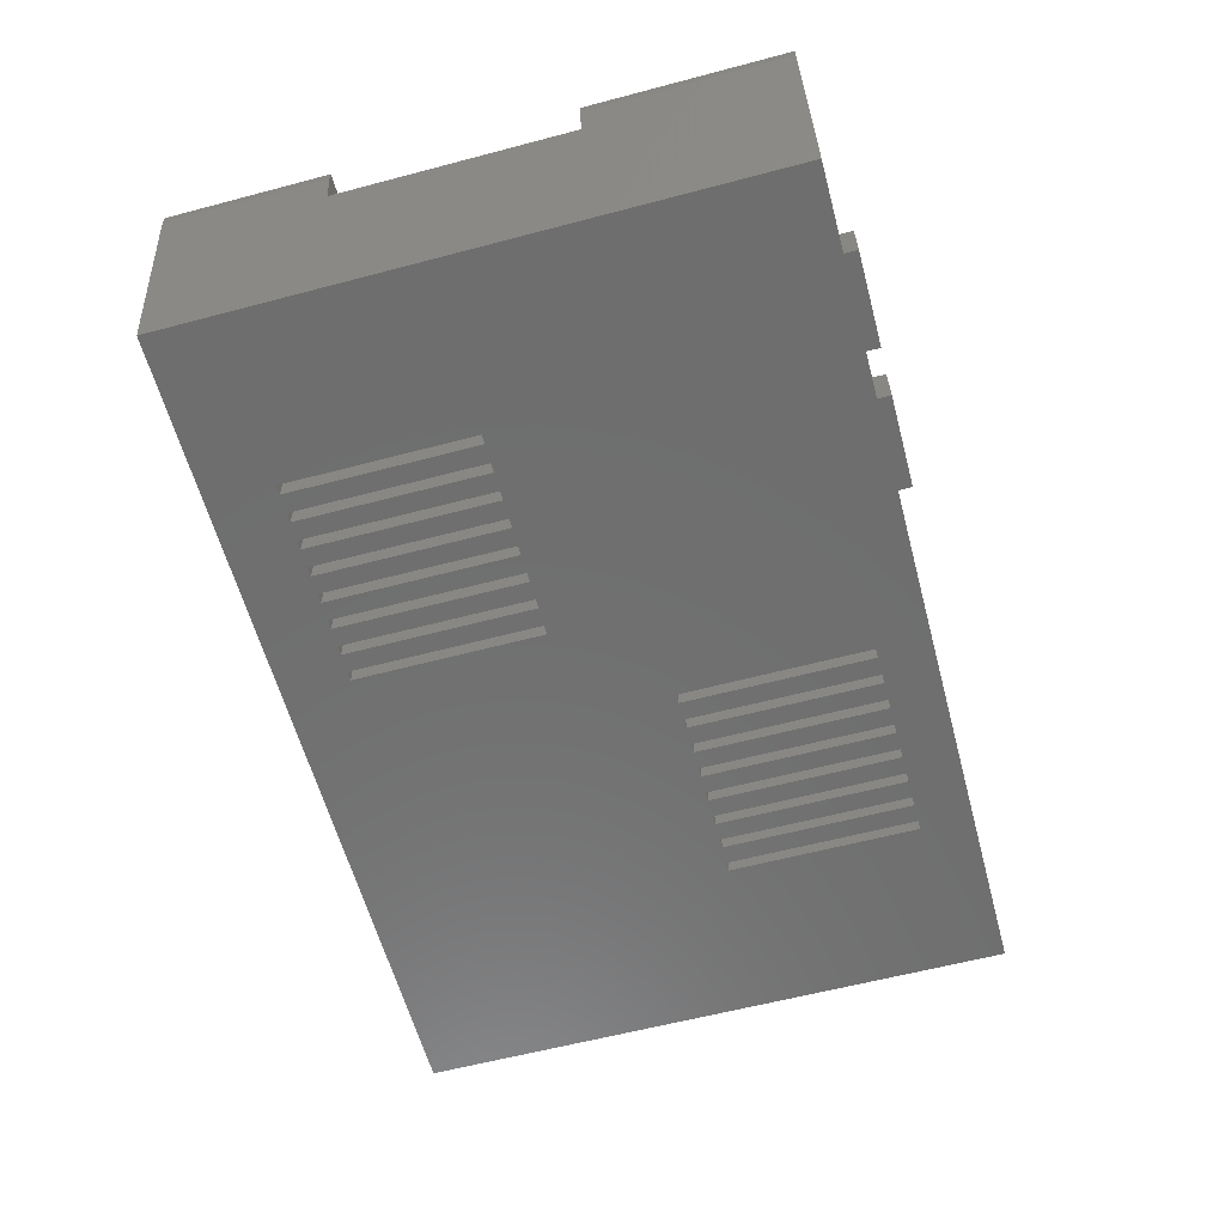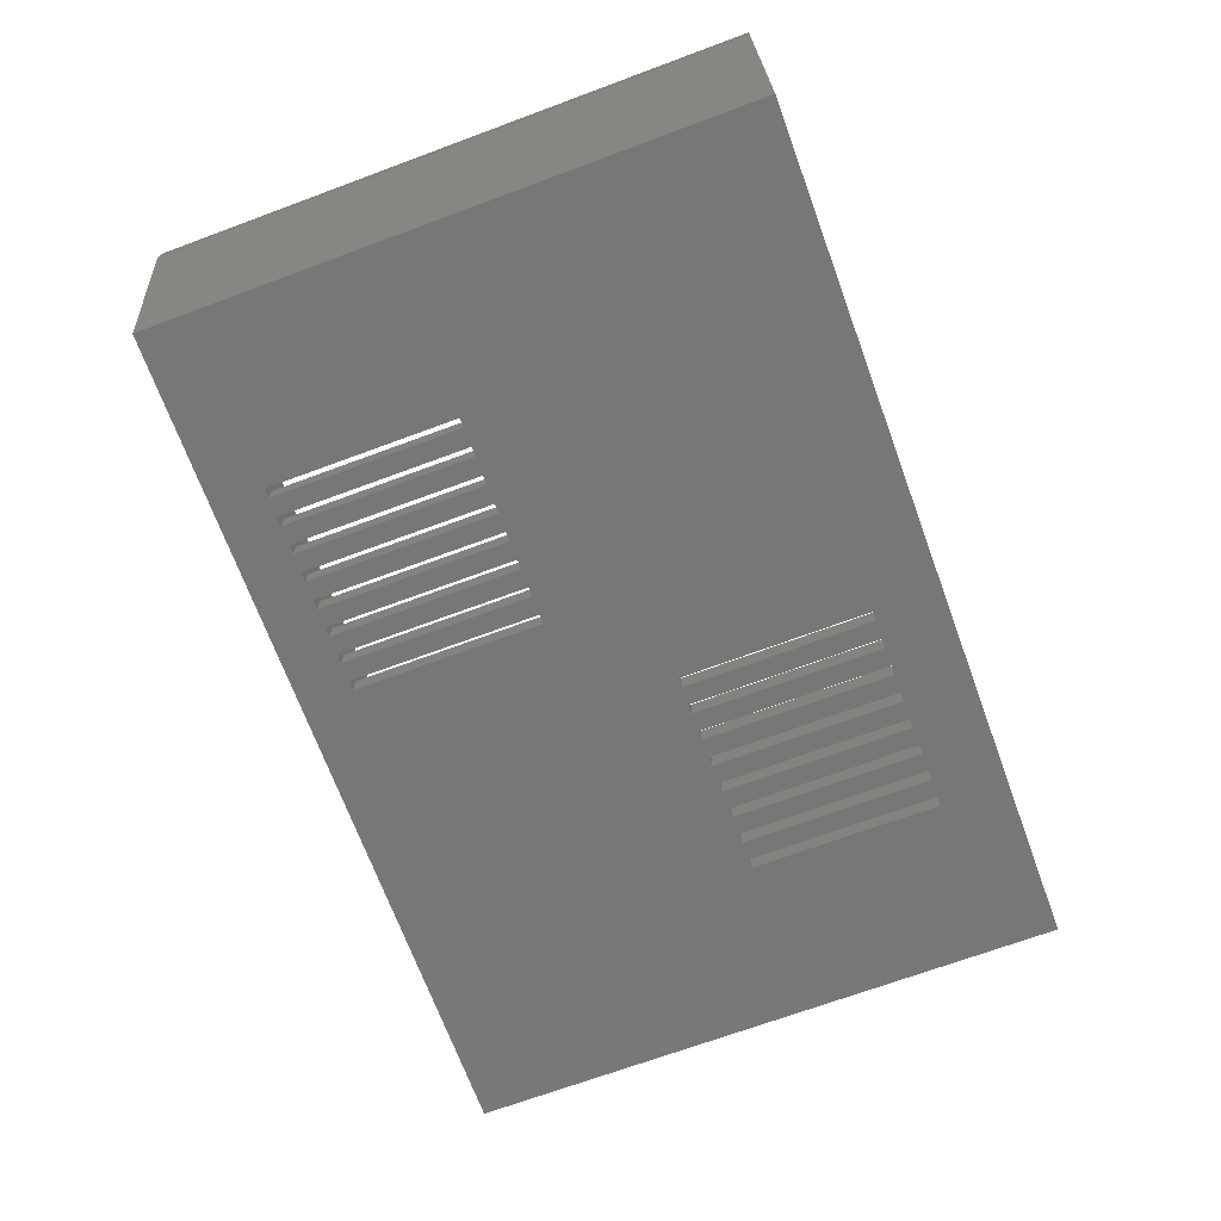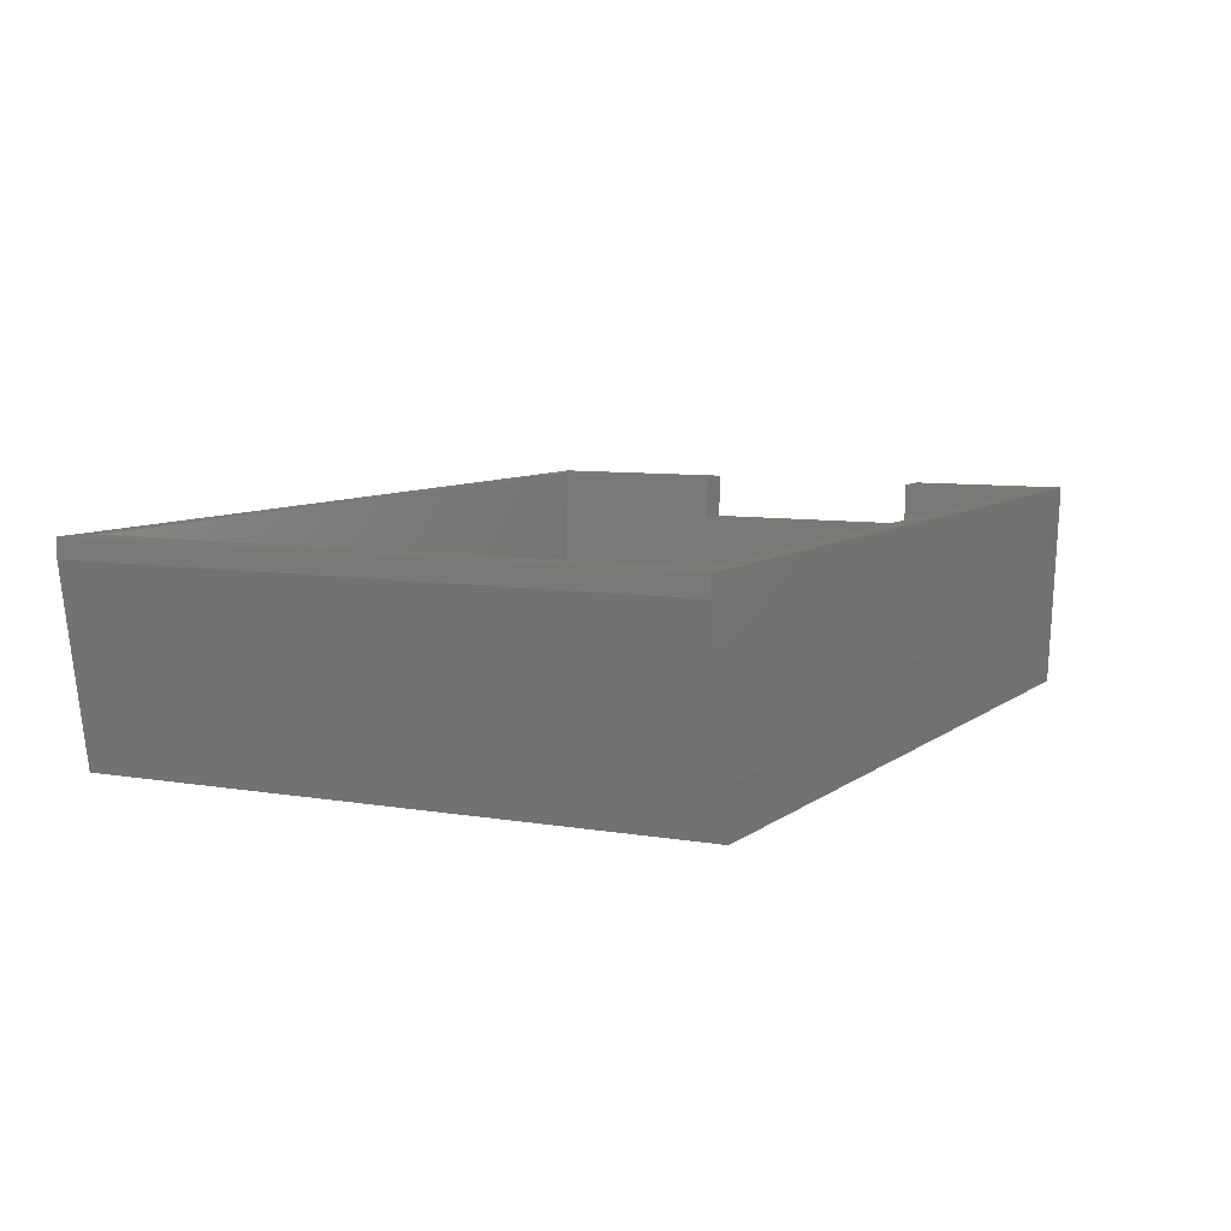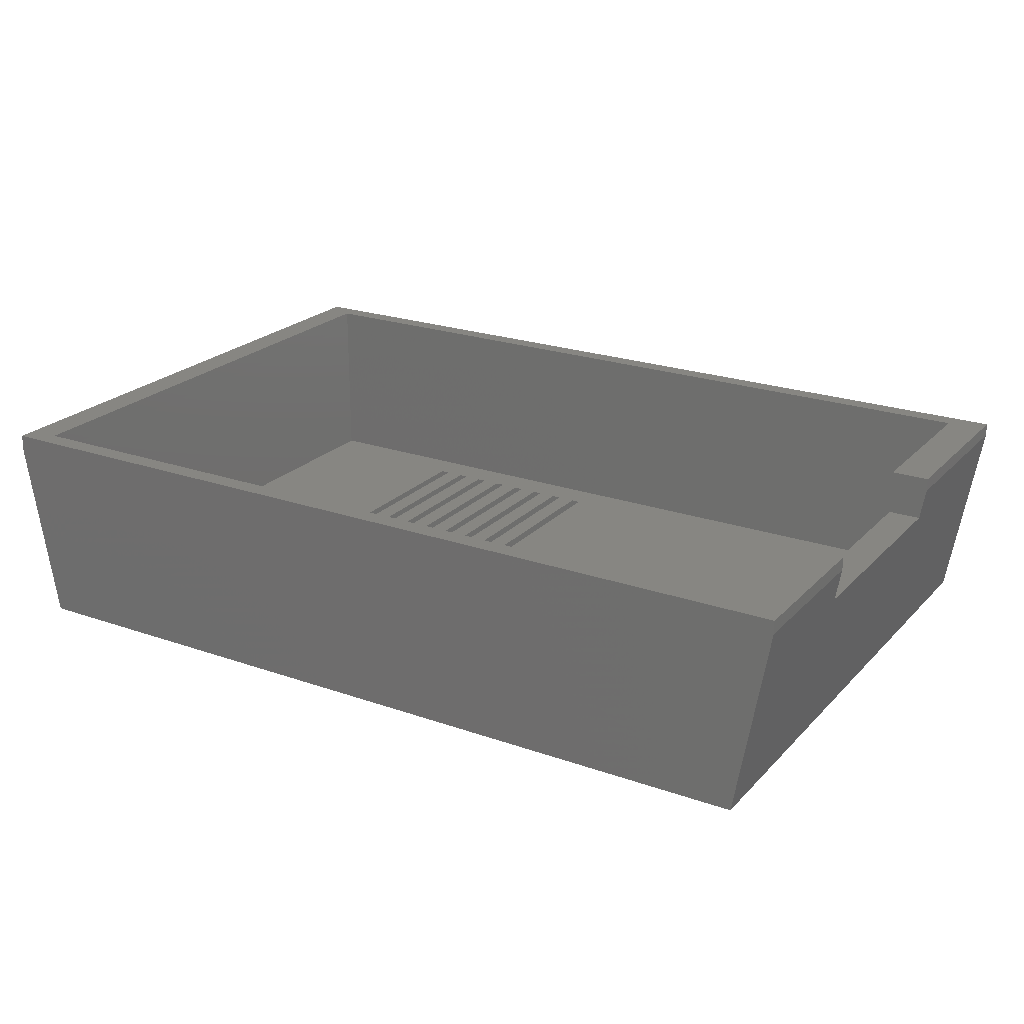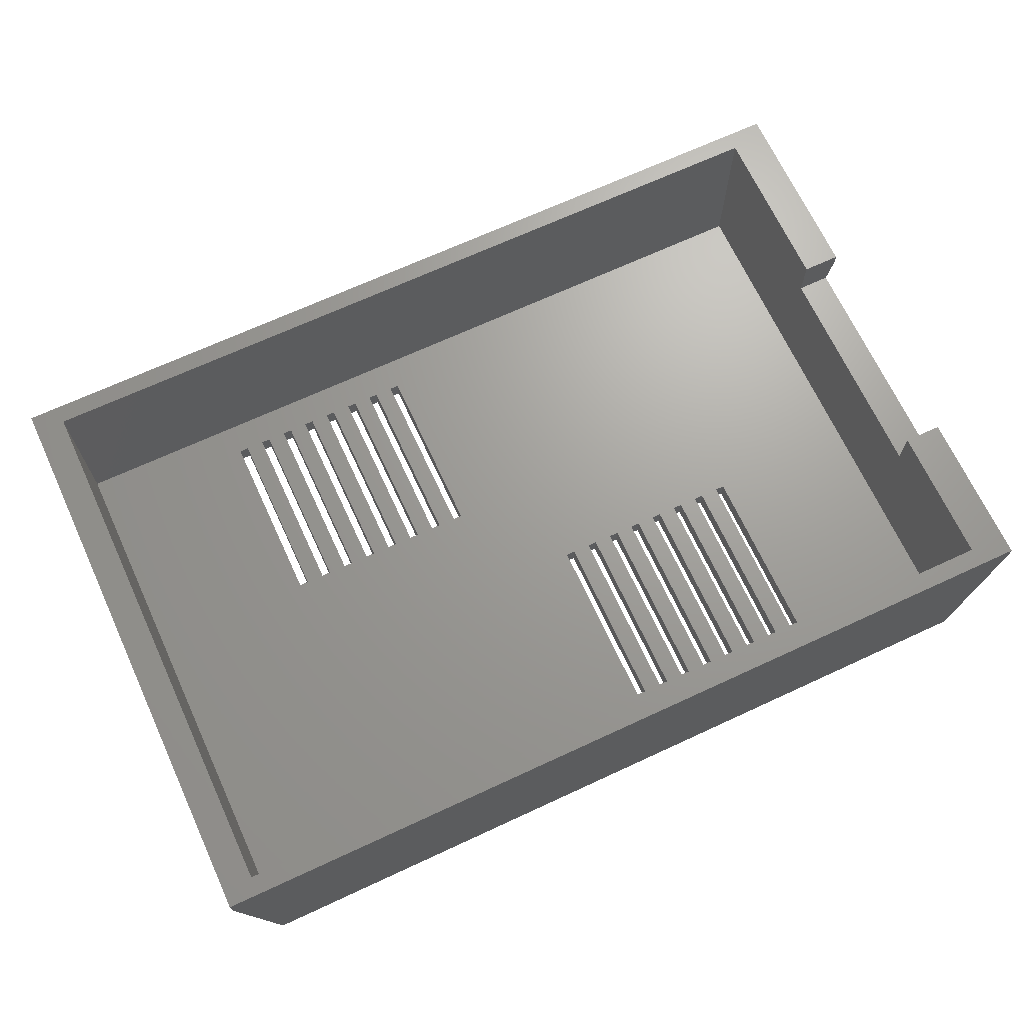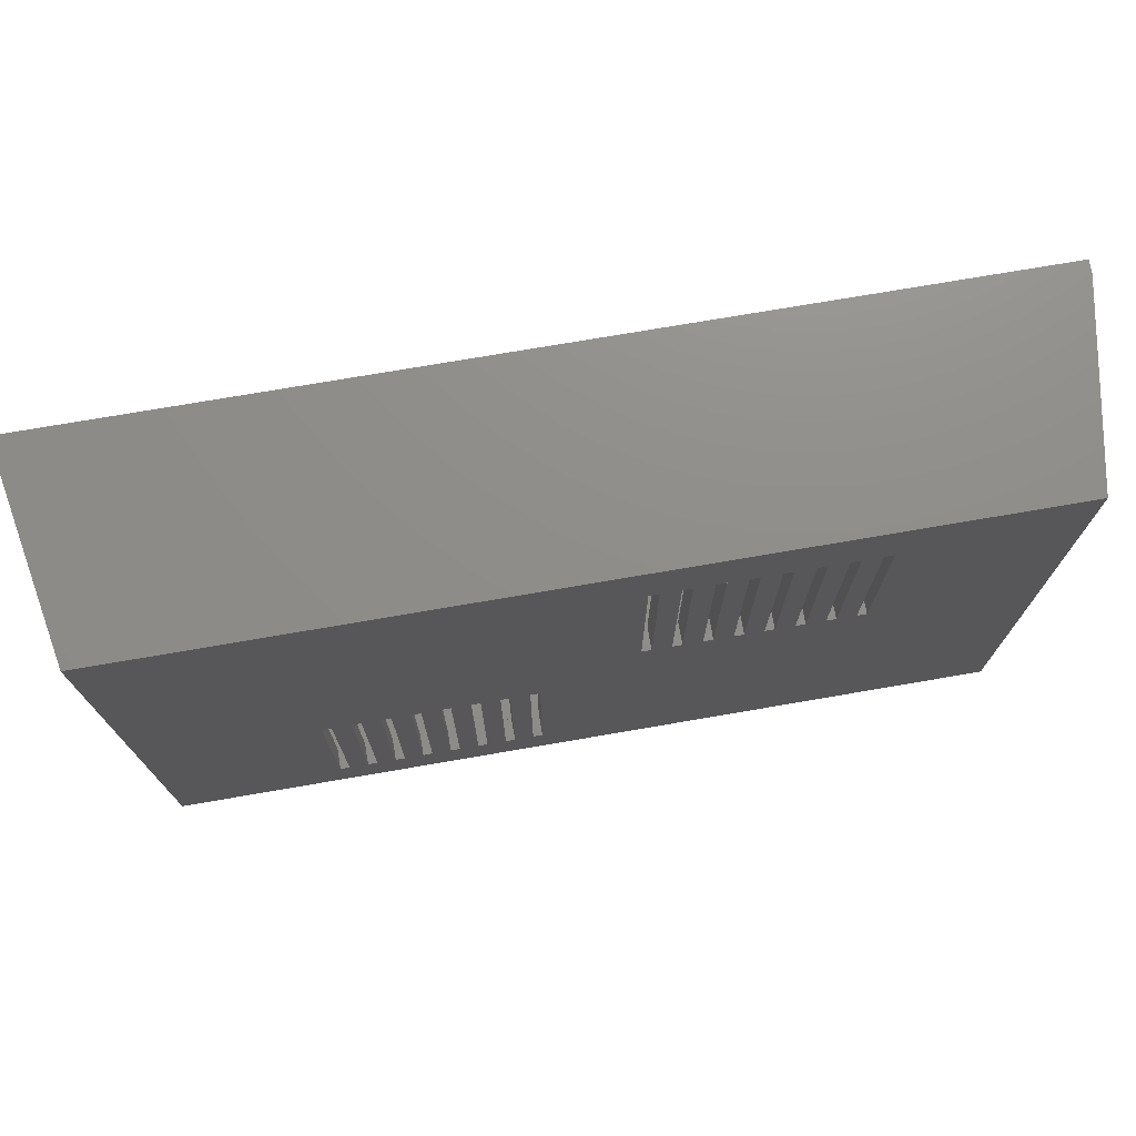
<metadata>
{"format":"stl","ext":"stl","renderer":"f3d","projection":"perspective","resolution":1024,"background":"white","views":[{"elev":-60.5,"azim":-74.9,"up":"+Z"},{"elev":-70.0,"azim":110.3,"up":"+Z"},{"elev":7.6,"azim":116.6,"up":"+Z"},{"elev":22.6,"azim":-148.9,"up":"+Z"},{"elev":68.7,"azim":155.1,"up":"+Z"},{"elev":73.9,"azim":170.2,"up":"+Y"}]}
</metadata>
<code>
# stl→obj: 198 verts, 456 faces
v -187.9 125.1 13.83
v -187.9 125.1 8.829
v -187.9 123.6 13.83
v -187.9 123.6 8.829
v -177.9 125.1 8.837
v -177.9 123.6 8.837
v -177.9 125.1 13.84
v -177.9 123.6 13.84
v -172.9 125.1 13.84
v -172.9 125.1 8.84
v -172.9 123.6 13.84
v -172.9 123.6 8.84
v -162.9 125.1 8.848
v -162.9 123.6 8.848
v -162.9 125.1 13.85
v -162.9 123.6 13.85
v -198.9 146 19
v -202.4 146 19
v -198.9 146 21.82
v -202.9 146 22.42
v -198.9 146 23.82
v -202.9 146 23.82
v -198.9 171 19
v -198.9 171 21.82
v -202.4 171 19
v -202.9 171 22.42
v -198.9 171 23.82
v -202.9 171 23.82
v -202.9 125.1 22.42
v -199.5 125.1 2.122
v -199.5 156.6 2.122
v -199.5 188.1 2.122
v -202.9 188.1 22.42
v -198.9 186.1 21.82
v -198.9 186.1 23.82
v -198.9 127.1 23.82
v -198.9 127.1 21.82
v -202.9 125.1 23.82
v -154.8 125.1 23.85
v -154.4 127.1 23.85
v -109.9 127.1 23.89
v -106.6 125.1 23.89
v -106.6 156.6 23.89
v -109.9 156.6 23.89
v -109.9 186.1 23.89
v -106.6 188.1 23.89
v -154.8 188.1 23.85
v -154.4 186.1 23.85
v -202.9 188.1 23.82
v -128.1 130.6 4.5
v -128.1 150.6 4.5
v -128.1 130.6 2.178
v -128.1 150.6 2.178
v -129.1 130.6 4.5
v -129.1 130.6 2.177
v -129.1 150.6 4.5
v -129.1 150.6 2.177
v -137.1 130.6 4.5
v -137.1 150.6 4.5
v -137.1 130.6 2.171
v -137.1 150.6 2.171
v -138.1 130.6 4.5
v -138.1 130.6 2.17
v -138.1 150.6 4.5
v -138.1 150.6 2.17
v -134.1 130.6 4.5
v -134.1 150.6 4.5
v -134.1 130.6 2.174
v -134.1 150.6 2.174
v -135.1 130.6 4.5
v -135.1 130.6 2.173
v -135.1 150.6 4.5
v -135.1 150.6 2.173
v -131.1 130.6 4.5
v -131.1 150.6 4.5
v -131.1 130.6 2.176
v -131.1 150.6 2.176
v -132.1 130.6 4.5
v -132.1 130.6 2.175
v -132.1 150.6 4.5
v -132.1 150.6 2.175
v -178 161 4.5
v -178 181 4.5
v -178 161 2.139
v -178 181 2.139
v -179 161 4.5
v -179 161 2.138
v -179 181 4.5
v -179 181 2.138
v -149.1 130.6 4.5
v -149.1 150.6 4.5
v -149.1 130.6 2.162
v -149.1 150.6 2.162
v -150.1 130.6 4.5
v -150.1 130.6 2.161
v -150.1 150.6 4.5
v -150.1 150.6 2.161
v -172 161 4.5
v -172 181 4.5
v -172 161 2.144
v -172 181 2.144
v -173 161 4.5
v -173 161 2.143
v -173 181 4.5
v -173 181 2.143
v -163 161 4.5
v -163 181 4.5
v -163 161 2.151
v -163 181 2.151
v -164 161 4.5
v -164 161 2.15
v -164 181 4.5
v -164 181 2.15
v -140.1 130.6 4.5
v -140.1 150.6 4.5
v -140.1 130.6 2.169
v -140.1 150.6 2.169
v -141.1 130.6 4.5
v -141.1 130.6 2.168
v -141.1 150.6 4.5
v -141.1 150.6 2.168
v -169 161 4.5
v -169 181 4.5
v -169 161 2.146
v -169 181 2.146
v -170 161 4.5
v -170 161 2.145
v -170 181 4.5
v -170 181 2.145
v -175 161 4.5
v -175 181 4.5
v -175 161 2.141
v -175 181 2.141
v -176 161 4.5
v -176 161 2.141
v -176 181 4.5
v -176 181 2.141
v -166 161 4.5
v -166 181 4.5
v -166 161 2.148
v -166 181 2.148
v -167 161 4.5
v -167 161 2.148
v -167 181 4.5
v -167 181 2.148
v -143.1 130.6 4.5
v -143.1 150.6 4.5
v -143.1 130.6 2.166
v -143.1 150.6 2.166
v -144.1 130.6 4.5
v -144.1 130.6 2.166
v -144.1 150.6 4.5
v -144.1 150.6 2.166
v -146.1 130.6 4.5
v -146.1 150.6 4.5
v -146.1 130.6 2.164
v -146.1 150.6 2.164
v -147.1 130.6 4.5
v -147.1 130.6 2.163
v -147.1 150.6 4.5
v -147.1 150.6 2.163
v -181 161 4.5
v -181 181 4.5
v -181 161 2.137
v -181 181 2.137
v -182 161 4.5
v -182 161 2.136
v -182 181 4.5
v -182 181 2.136
v -160 161 4.5
v -160 181 4.5
v -160 161 2.153
v -160 181 2.153
v -161 161 4.5
v -161 161 2.152
v -161 181 4.5
v -161 181 2.152
v -109.9 186.1 21.89
v -109.9 156.6 21.89
v -109.9 127.1 21.89
v -106.6 125.1 21.89
v -106.6 156.6 21.89
v -106.6 188.1 21.89
v -198.9 127.1 4.5
v -198.9 156.6 4.5
v -198.9 186.1 4.5
v -154.4 186.1 4.5
v -109.9 186.1 4.5
v -109.9 127.1 4.5
v -154.4 127.1 4.5
v -109.9 156.6 4.5
v -110.1 188.1 2.192
v -154.8 188.1 2.157
v -110.1 125.1 2.192
v -110.1 156.6 2.192
v -154.8 125.1 2.157
v -154.8 125.1 6.003
v -154.8 156.6 2.157
f 1 2 3
f 3 2 4
f 2 5 4
f 4 5 6
f 7 1 8
f 8 1 3
f 5 7 6
f 6 7 8
f 4 6 3
f 3 6 8
f 9 10 11
f 11 10 12
f 10 13 12
f 12 13 14
f 15 9 16
f 16 9 11
f 13 15 14
f 14 15 16
f 12 14 11
f 11 14 16
f 17 18 19
f 19 18 20
f 21 20 22
f 21 19 20
f 23 24 25
f 25 24 26
f 26 24 27
f 28 26 27
f 23 25 17
f 17 25 18
f 20 18 29
f 29 18 30
f 30 18 31
f 31 18 25
f 32 25 33
f 32 31 25
f 25 26 33
f 24 34 27
f 27 34 35
f 21 36 19
f 19 36 37
f 21 22 36
f 36 22 38
f 39 36 38
f 39 40 36
f 39 41 40
f 39 42 41
f 41 42 43
f 44 43 45
f 44 41 43
f 43 46 45
f 45 46 47
f 48 47 35
f 48 45 47
f 47 49 35
f 35 49 28
f 27 35 28
f 28 49 26
f 26 49 33
f 20 29 22
f 22 29 38
f 50 51 52
f 52 51 53
f 50 52 54
f 54 52 55
f 56 54 57
f 57 54 55
f 51 56 53
f 53 56 57
f 58 59 60
f 60 59 61
f 58 60 62
f 62 60 63
f 64 62 65
f 65 62 63
f 59 64 61
f 61 64 65
f 66 67 68
f 68 67 69
f 66 68 70
f 70 68 71
f 72 70 73
f 73 70 71
f 67 72 69
f 69 72 73
f 74 75 76
f 76 75 77
f 74 76 78
f 78 76 79
f 80 78 81
f 81 78 79
f 75 80 77
f 77 80 81
f 82 83 84
f 84 83 85
f 82 84 86
f 86 84 87
f 88 86 89
f 89 86 87
f 83 88 85
f 85 88 89
f 90 91 92
f 92 91 93
f 90 92 94
f 94 92 95
f 96 94 97
f 97 94 95
f 91 96 93
f 93 96 97
f 98 99 100
f 100 99 101
f 98 100 102
f 102 100 103
f 104 102 105
f 105 102 103
f 99 104 101
f 101 104 105
f 106 107 108
f 108 107 109
f 106 108 110
f 110 108 111
f 112 110 113
f 113 110 111
f 107 112 109
f 109 112 113
f 114 115 116
f 116 115 117
f 114 116 118
f 118 116 119
f 120 118 121
f 121 118 119
f 115 120 117
f 117 120 121
f 122 123 124
f 124 123 125
f 122 124 126
f 126 124 127
f 128 126 129
f 129 126 127
f 123 128 125
f 125 128 129
f 130 131 132
f 132 131 133
f 130 132 134
f 134 132 135
f 136 134 137
f 137 134 135
f 131 136 133
f 133 136 137
f 138 139 140
f 140 139 141
f 138 140 142
f 142 140 143
f 144 142 145
f 145 142 143
f 139 144 141
f 141 144 145
f 146 147 148
f 148 147 149
f 146 148 150
f 150 148 151
f 152 150 153
f 153 150 151
f 147 152 149
f 149 152 153
f 154 155 156
f 156 155 157
f 154 156 158
f 158 156 159
f 160 158 161
f 161 158 159
f 155 160 157
f 157 160 161
f 162 163 164
f 164 163 165
f 162 164 166
f 166 164 167
f 168 166 169
f 169 166 167
f 163 168 165
f 165 168 169
f 170 171 172
f 172 171 173
f 170 172 174
f 174 172 175
f 176 174 177
f 177 174 175
f 171 176 173
f 173 176 177
f 178 179 45
f 45 179 44
f 44 179 180
f 41 44 180
f 181 182 42
f 42 182 43
f 43 182 183
f 46 43 183
f 19 37 17
f 17 37 184
f 185 17 184
f 185 23 17
f 185 186 23
f 23 186 34
f 24 23 34
f 186 187 34
f 34 187 48
f 35 34 48
f 188 178 187
f 187 178 48
f 48 178 45
f 189 190 180
f 180 190 40
f 41 180 40
f 184 37 190
f 190 37 40
f 40 37 36
f 188 191 178
f 178 191 179
f 179 191 189
f 180 179 189
f 183 192 47
f 46 183 47
f 192 193 47
f 47 193 32
f 33 47 32
f 33 49 47
f 194 195 181
f 181 195 182
f 182 195 192
f 183 182 192
f 5 10 7
f 5 196 10
f 5 30 196
f 5 2 30
f 30 2 1
f 29 1 7
f 38 7 39
f 38 29 7
f 30 1 29
f 13 197 15
f 13 196 197
f 13 10 196
f 10 9 7
f 7 9 39
f 39 9 15
f 197 39 15
f 197 181 39
f 197 194 181
f 197 196 194
f 181 42 39
f 56 75 54
f 56 188 75
f 56 51 188
f 188 51 191
f 191 51 189
f 189 51 50
f 54 189 50
f 54 74 189
f 54 75 74
f 64 115 62
f 64 187 115
f 64 59 187
f 187 59 72
f 67 187 72
f 67 80 187
f 67 78 80
f 67 66 78
f 78 66 190
f 189 78 190
f 189 74 78
f 72 59 70
f 70 59 58
f 190 58 62
f 114 62 115
f 114 190 62
f 114 118 190
f 190 118 146
f 150 190 146
f 150 154 190
f 150 155 154
f 150 152 155
f 155 152 187
f 160 187 91
f 158 91 90
f 190 90 94
f 96 190 94
f 96 187 190
f 96 91 187
f 70 58 190
f 66 70 190
f 187 80 188
f 188 80 75
f 88 163 86
f 88 186 163
f 88 83 186
f 186 83 136
f 187 136 131
f 104 131 102
f 104 187 131
f 104 99 187
f 187 99 128
f 123 187 128
f 123 144 187
f 123 142 144
f 123 122 142
f 142 122 190
f 138 190 110
f 139 110 112
f 187 112 107
f 176 107 174
f 176 187 107
f 176 171 187
f 187 171 170
f 190 170 174
f 106 174 107
f 106 190 174
f 106 110 190
f 136 83 134
f 134 83 82
f 184 82 86
f 162 86 163
f 162 184 86
f 162 166 184
f 184 166 185
f 185 166 168
f 186 168 163
f 186 185 168
f 134 82 184
f 190 134 184
f 190 130 134
f 190 102 130
f 190 98 102
f 190 126 98
f 190 122 126
f 160 91 158
f 158 90 190
f 154 158 190
f 130 102 131
f 128 99 126
f 126 99 98
f 138 110 139
f 139 112 187
f 144 139 187
f 146 118 147
f 147 118 120
f 187 120 115
f 187 147 120
f 187 152 147
f 186 136 187
f 138 142 190
f 160 155 187
f 187 170 190
f 55 76 57
f 55 194 76
f 55 52 194
f 194 52 53
f 195 53 57
f 77 57 76
f 77 195 57
f 77 81 195
f 195 81 198
f 192 198 193
f 192 195 198
f 194 53 195
f 63 116 65
f 63 196 116
f 63 60 196
f 196 60 71
f 68 196 71
f 68 79 196
f 68 81 79
f 68 69 81
f 81 69 198
f 198 69 73
f 61 73 60
f 61 198 73
f 61 65 198
f 198 65 117
f 121 198 117
f 121 149 198
f 121 148 149
f 121 119 148
f 148 119 196
f 151 196 156
f 153 156 157
f 198 157 161
f 93 161 92
f 93 198 161
f 93 97 198
f 198 97 196
f 30 198 196
f 30 31 198
f 198 31 84
f 135 84 137
f 135 198 84
f 135 132 198
f 198 132 103
f 100 198 103
f 100 127 198
f 100 129 127
f 100 101 129
f 129 101 193
f 125 193 145
f 124 145 143
f 198 143 140
f 111 140 113
f 111 198 140
f 111 108 198
f 198 108 175
f 172 198 175
f 172 173 198
f 198 173 193
f 193 173 177
f 109 177 108
f 109 193 177
f 109 113 193
f 193 113 141
f 145 193 141
f 71 60 73
f 196 79 194
f 194 79 76
f 87 164 89
f 87 31 164
f 87 84 31
f 84 85 137
f 137 85 193
f 133 193 105
f 132 105 103
f 132 133 105
f 193 85 32
f 32 85 89
f 165 89 164
f 165 32 89
f 165 169 32
f 32 169 31
f 31 169 167
f 164 31 167
f 97 95 196
f 196 95 92
f 159 92 161
f 159 196 92
f 159 156 196
f 101 105 193
f 141 113 140
f 175 108 177
f 119 116 196
f 116 117 65
f 127 124 198
f 198 124 143
f 124 125 145
f 125 129 193
f 133 137 193
f 153 151 156
f 151 148 196
f 149 153 198
f 198 153 157

</code>
